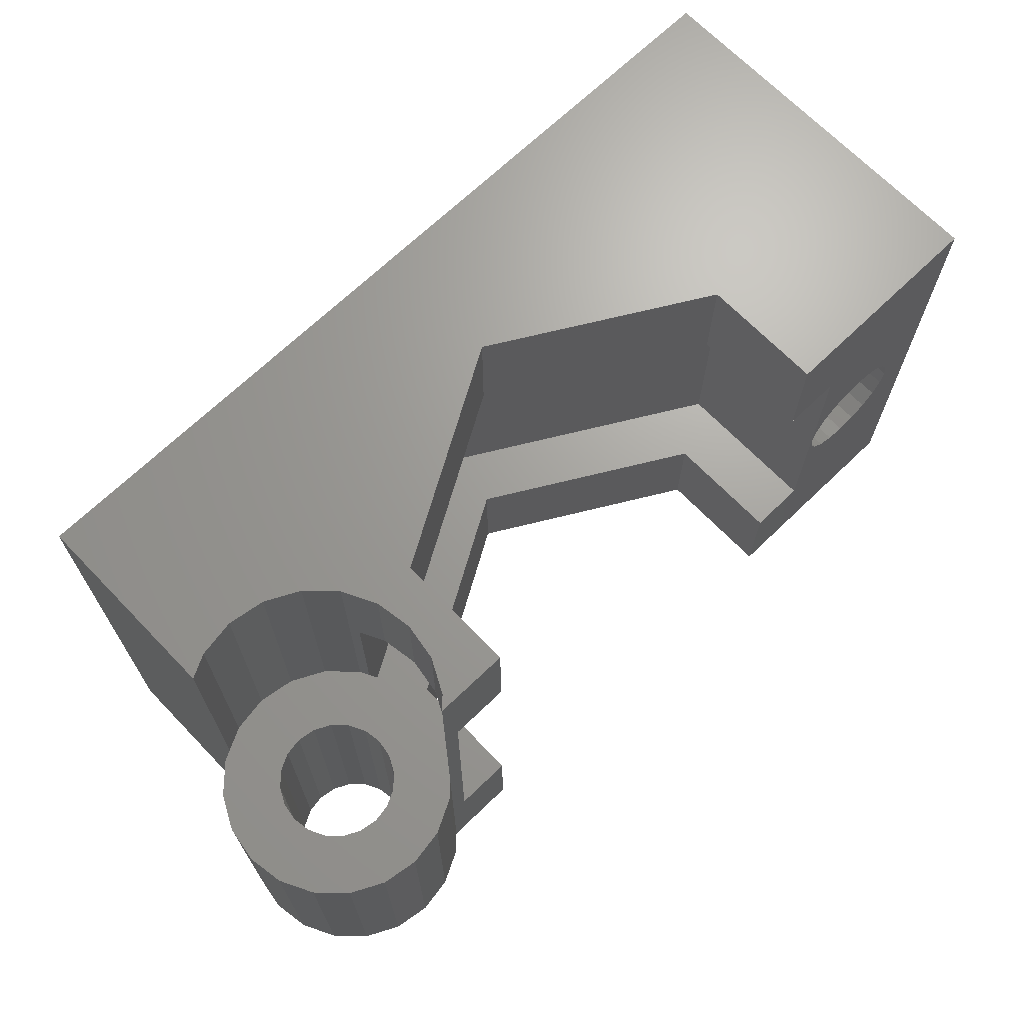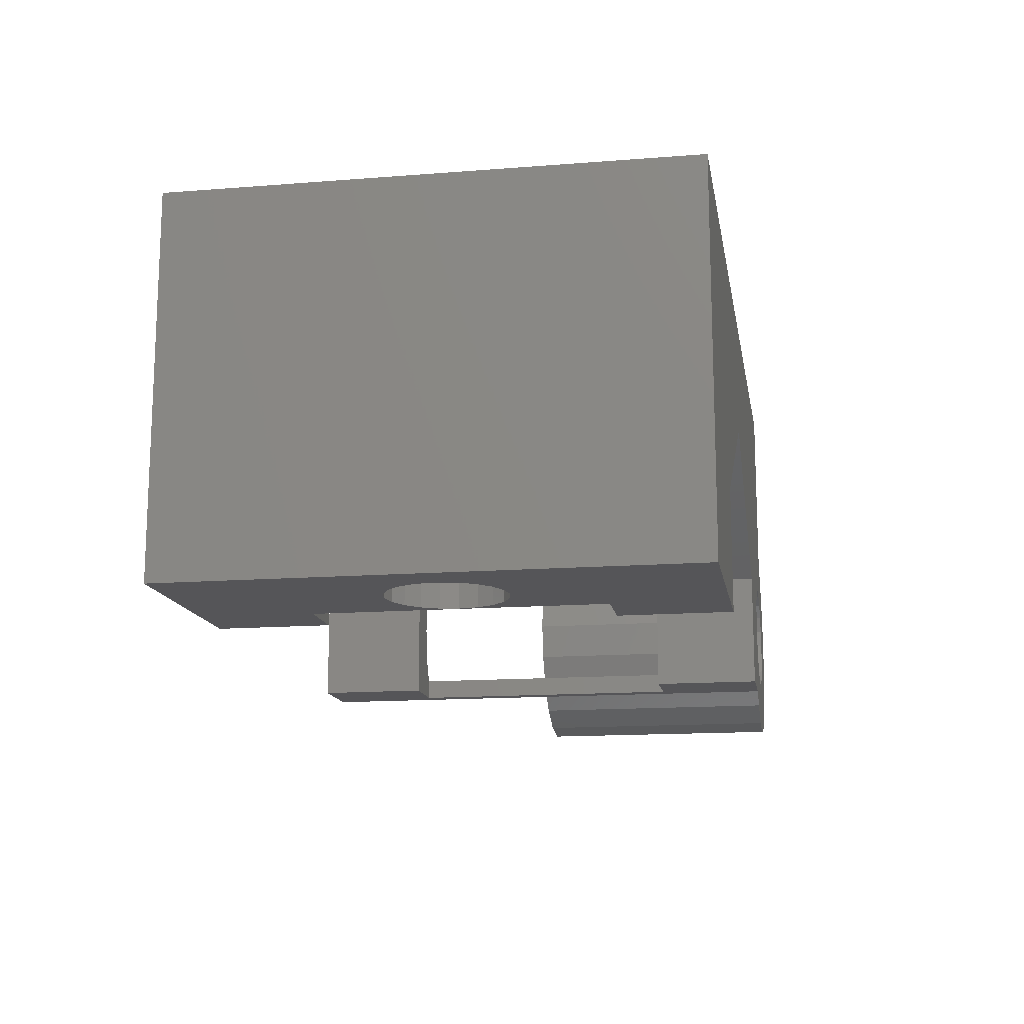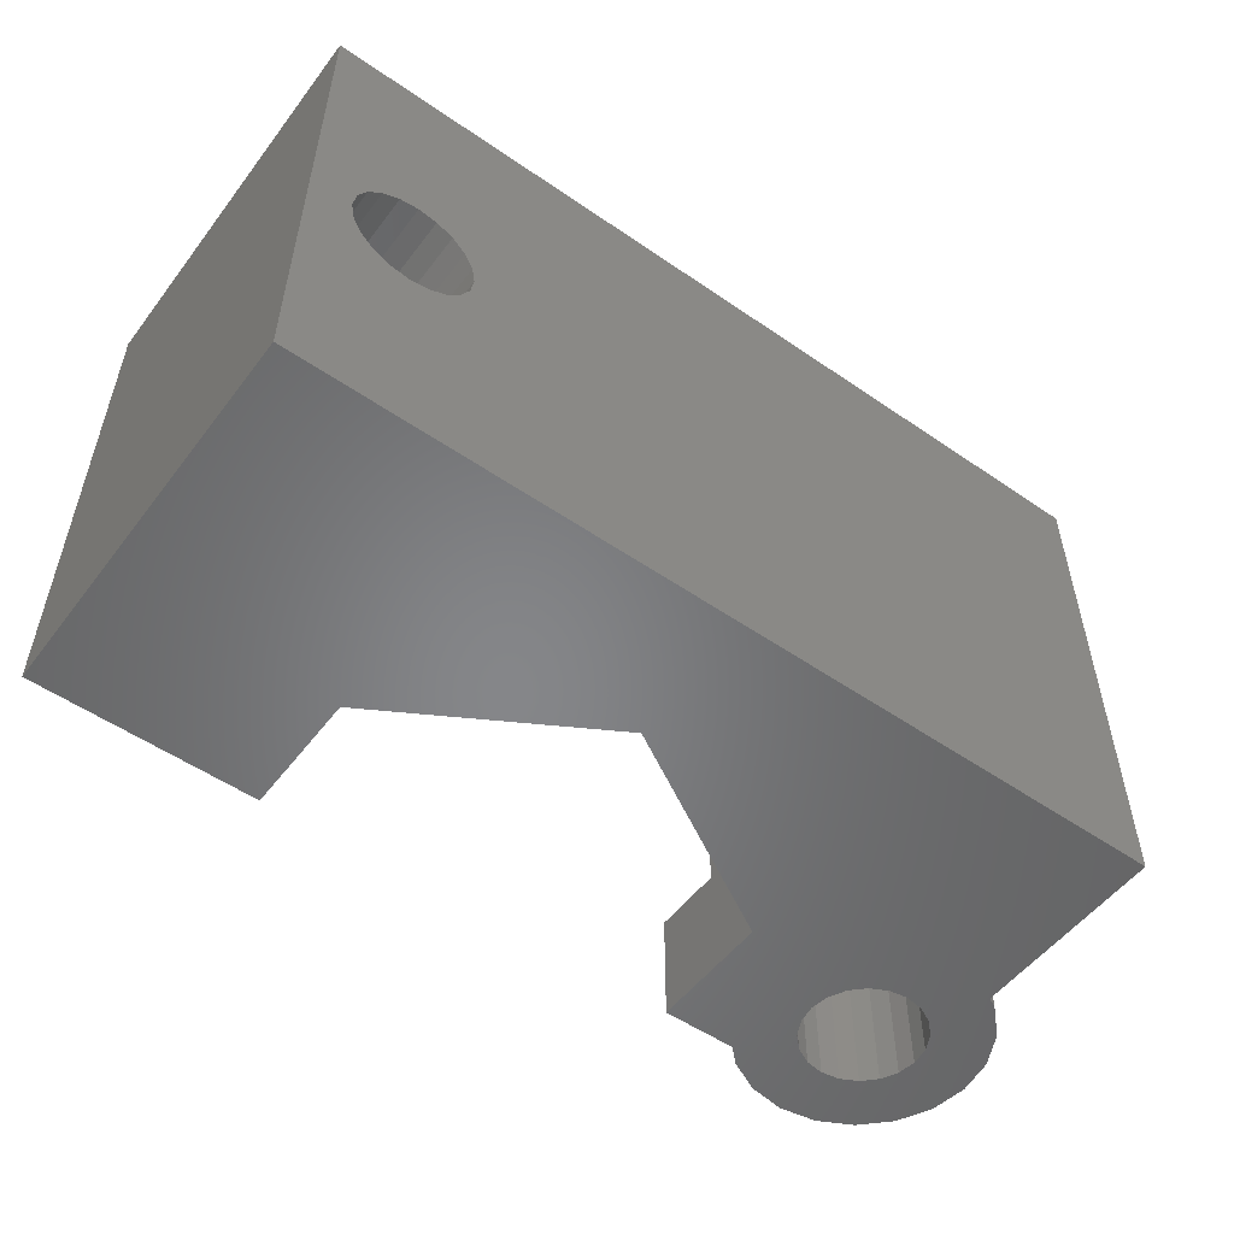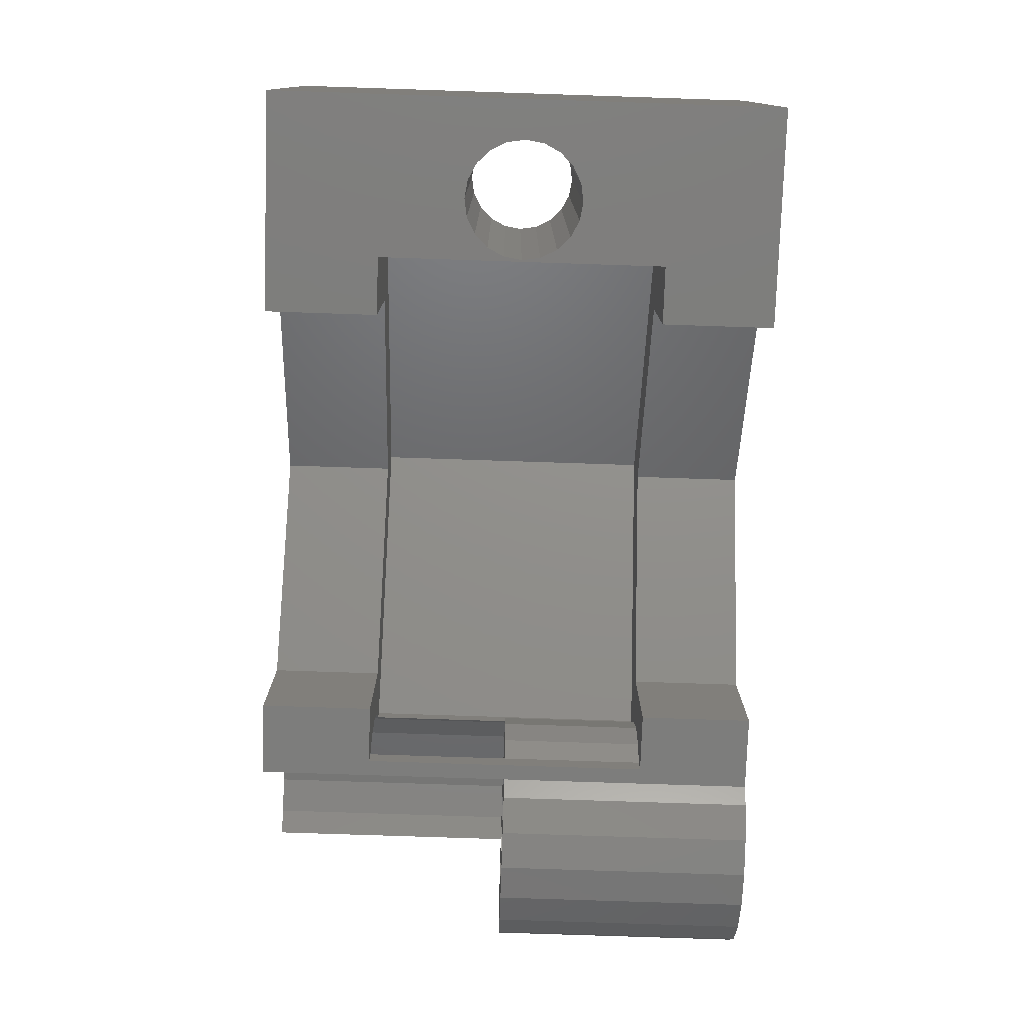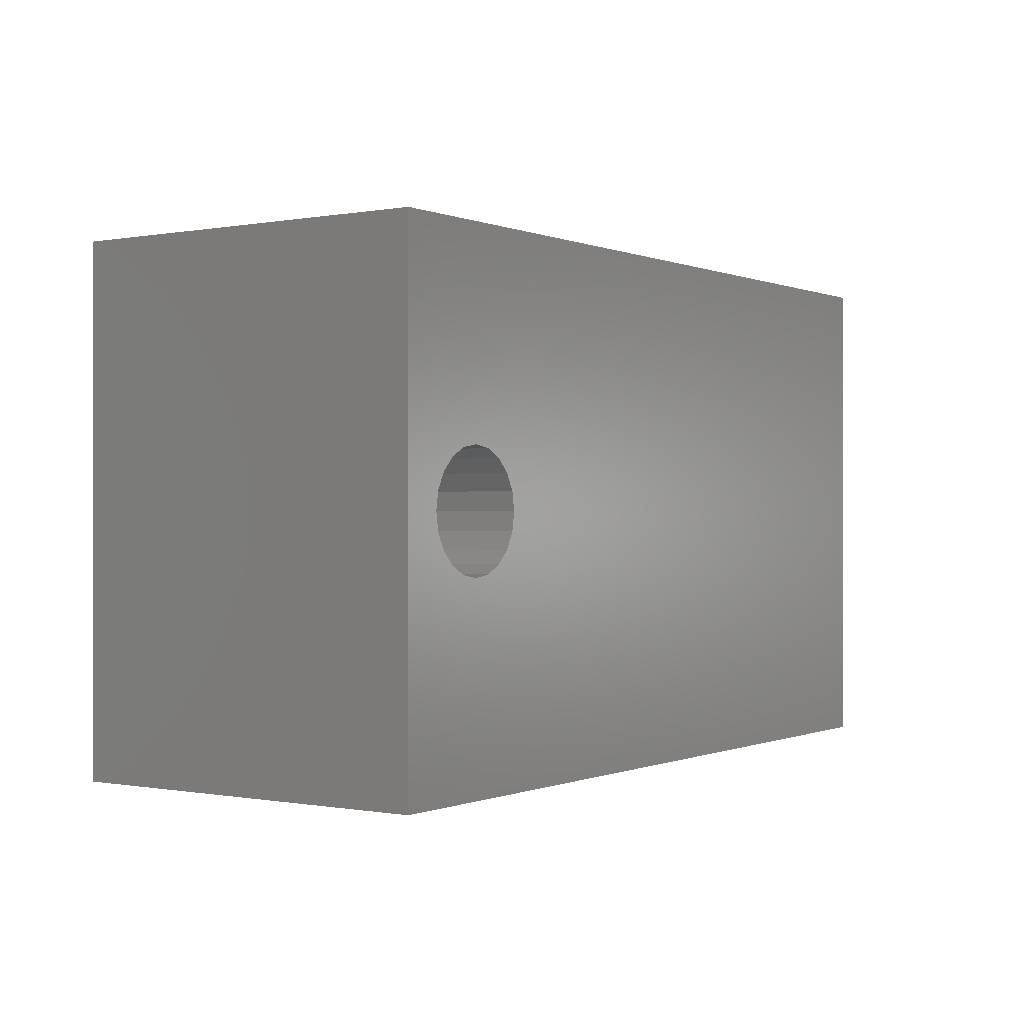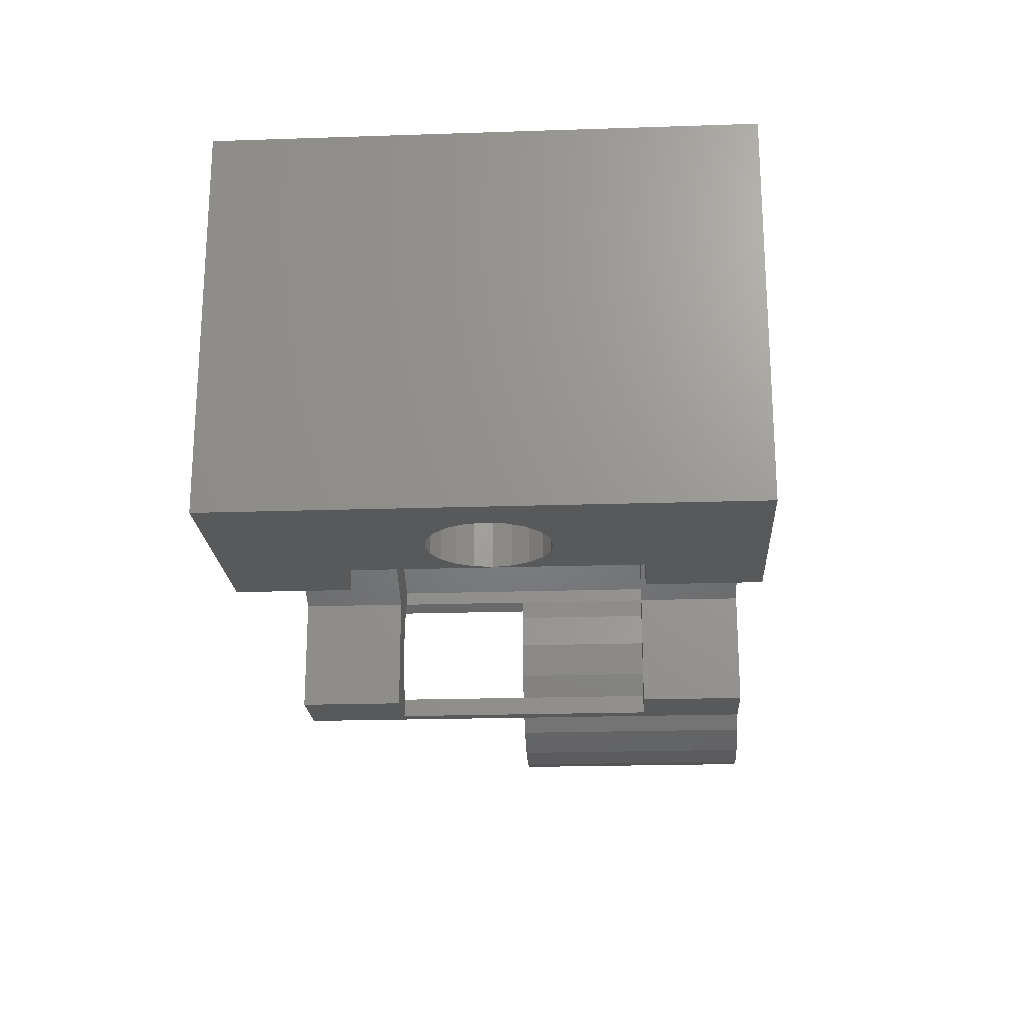
<metadata>
{"format":"stl","ext":"stl","renderer":"f3d","projection":"perspective","resolution":1024,"background":"white","views":[{"elev":68.4,"azim":-44.0,"up":"+Z"},{"elev":-14.3,"azim":99.7,"up":"+Y"},{"elev":-53.1,"azim":143.6,"up":"+Z"},{"elev":-77.0,"azim":88.1,"up":"+Y"},{"elev":-0.1,"azim":124.5,"up":"+Z"},{"elev":-21.0,"azim":93.4,"up":"+Y"}]}
</metadata>
<code>
# stl→obj: 181 verts, 374 faces
v -12.3 2 -8
v -12.15 2.927 -8
v -12.15 1.073 -8
v -11.73 3.763 -8
v -11.06 4.427 -8
v -10.23 4.853 -8
v -9.3 5 -8
v -10.18 3.214 -8
v -8.373 4.853 -8
v -9.3 3.5 -8
v -7.537 4.427 -8
v -8.418 3.214 -8
v -6.873 3.763 -8
v -8.086 2.882 -8
v -6.447 2.927 -8
v -7.8 2 -8
v -6.3 2 -8
v -10.73 2.464 -8
v -10.51 2.882 -8
v -8.086 1.118 -8
v -6.447 1.073 -8
v -8.836 0.5734 -8
v -6.873 0.2366 -8
v -9.3 0.5 -8
v -7.537 -0.4271 -8
v -8.373 -0.8532 -8
v -9.3 -1 -8
v -10.23 -0.8532 -8
v -11.06 -0.4271 -8
v -11.73 0.2366 -8
v -10.8 2 -8
v -10.73 1.536 -8
v -10.51 1.118 -8
v -10.18 0.7865 -8
v -9.764 0.5734 -8
v -8.418 0.7865 -8
v -7.873 1.536 -8
v -7.873 2.464 -8
v -8.836 3.427 -8
v -9.764 3.427 -8
v -12.3 2 -1.5
v -12.15 2.927 -1.5
v -12.15 1.073 -1.5
v -11.73 0.2366 -1.5
v -11.06 -0.4271 -1.5
v -10.23 -0.8532 -1.5
v -9.3 -1 -1.5
v -8.373 -0.8532 -1.5
v -7.537 -0.4271 -1.5
v -6.873 0.2366 -1.5
v -6.447 1.073 -1.5
v -6.3 2 -5.15
v -6.3 2 -1.5
v 5.283 3.05 -8
v 10.8 9.5 -8
v 10.8 -0.05 -8
v -1.082e-15 6.1 -8
v -5.283 3.05 -8
v -5.283 -0.05 -8
v -7.16 -0.05 -8
v -10.8 9.5 -8
v -10.8 4.561 -8
v 5.283 -0.05 -8
v -11.06 4.427 -1.5
v -10.8 4.561 -1.5
v -11.73 3.763 -1.5
v -10.73 2.464 -1.5
v -10.8 2 -1.5
v -10.51 2.882 -1.5
v -10.18 3.214 -1.5
v -9.764 3.427 -1.5
v -9.3 3.5 -1.5
v -8.836 3.427 -1.5
v -8.418 3.214 -1.5
v -8.086 2.882 -1.5
v -7.873 2.464 -1.5
v -7.8 2 -1.5
v -7.873 1.536 -1.5
v -8.086 1.118 -1.5
v -8.418 0.7865 -1.5
v -8.836 0.5734 -1.5
v -9.3 0.5 -1.5
v -9.764 0.5734 -1.5
v -10.18 0.7865 -1.5
v -10.51 1.118 -1.5
v -10.73 1.536 -1.5
v -6.873 3.763 -1.5
v -8.373 4.853 -1.5
v -7.537 4.427 -1.5
v -9.3 5 -1.5
v -10.23 4.853 -1.5
v -6.447 2.927 -1.5
v -6.755 3.532 -1.5
v -6.447 2.927 -5.15
v 1.383e-15 7.8 -5.15
v -5.283 3.05 -5.15
v -1.082e-15 6.1 -5.15
v 5.283 3.05 -5.15
v 6.755 3.9 -5.15
v -5.283 -0.05 -5.15
v -6.755 3.9 -5.15
v 5.283 -0.05 -5.15
v 6.755 -0.05 -5.15
v -6.755 3.532 -5.15
v -6.447 1.073 -5.15
v -6.755 0.4681 -5.15
v -6.755 -0.05 -5.15
v -10.8 9.5 5
v -10.8 4.561 5
v -6.447 1.073 5
v -6.447 1.073 2.15
v -6.873 0.2366 5
v -6.755 0.4681 2.15
v -7.16 -0.05 5
v -6.755 -0.05 2.15
v -5.283 -0.05 5
v -5.283 -0.05 2.15
v 6.755 -0.05 2.15
v 10.8 -0.05 5
v 5.283 -0.05 5
v 7.418 -0.05 -0.2865
v 7.836 -0.05 -0.07341
v 6.873 -0.05 -1.036
v 7.086 -0.05 -0.6183
v 6.8 -0.05 -1.5
v 8.3 -0.05 1.11e-17
v 8.764 -0.05 -2.927
v 8.3 -0.05 -3
v 8.764 -0.05 -0.07341
v 9.182 -0.05 -0.2865
v 9.514 -0.05 -0.6183
v 9.727 -0.05 -1.036
v 9.727 -0.05 -1.964
v 9.514 -0.05 -2.382
v 9.8 -0.05 -1.5
v 9.182 -0.05 -2.714
v 7.836 -0.05 -2.927
v 7.418 -0.05 -2.714
v 7.086 -0.05 -2.382
v 6.873 -0.05 -1.964
v 5.283 -0.05 2.15
v 10.8 9.5 5
v 7.418 9.5 -0.2865
v 6.873 9.5 -1.964
v 6.8 9.5 -1.5
v 7.086 9.5 -2.382
v 7.836 9.5 -2.927
v 7.418 9.5 -2.714
v 9.727 9.5 -1.036
v 9.8 9.5 -1.5
v 8.3 9.5 -3
v 8.764 9.5 -2.927
v 9.182 9.5 -2.714
v 9.514 9.5 -2.382
v 9.727 9.5 -1.964
v 9.514 9.5 -0.6183
v 9.182 9.5 -0.2865
v 8.764 9.5 -0.07341
v 7.836 9.5 -0.07341
v 8.3 9.5 -2.109e-15
v 7.086 9.5 -0.6183
v 6.873 9.5 -1.036
v -10.23 4.853 5
v -9.3 5 5
v -8.373 4.853 5
v -7.537 4.427 5
v -6.873 3.763 5
v -6.755 3.532 2.15
v -6.447 2.927 2.15
v -6.447 2.927 5
v -6.755 3.9 2.15
v 1.383e-15 7.8 2.15
v 6.755 3.9 2.15
v -1.082e-15 6.1 5
v 5.283 3.05 5
v -5.283 3.05 5
v -6.3 2 5
v -6.3 2 2.15
v -5.283 3.05 2.15
v -1.082e-15 6.1 2.15
v 5.283 3.05 2.15
f 1 2 3
f 3 2 4
f 3 4 5
f 3 5 6
f 3 6 7
f 8 7 9
f 10 9 11
f 12 11 13
f 14 13 15
f 16 15 17
f 18 3 19
f 20 17 21
f 22 21 23
f 24 23 25
f 3 25 26
f 3 26 27
f 3 27 28
f 3 28 29
f 3 29 30
f 31 3 18
f 32 3 31
f 33 3 32
f 34 3 33
f 35 3 34
f 22 23 24
f 3 35 25
f 35 24 25
f 36 21 22
f 20 21 36
f 37 17 20
f 38 15 16
f 12 13 14
f 39 11 12
f 10 11 39
f 40 9 10
f 8 9 40
f 19 7 8
f 3 7 19
f 16 17 37
f 14 15 38
f 1 41 2
f 2 41 42
f 1 3 41
f 41 3 43
f 3 30 43
f 43 30 44
f 30 29 44
f 44 29 45
f 45 29 28
f 46 45 28
f 46 28 27
f 47 46 27
f 47 27 26
f 48 47 26
f 48 26 25
f 49 48 25
f 49 25 23
f 50 49 23
f 50 23 21
f 51 50 21
f 51 21 17
f 52 51 17
f 53 51 52
f 54 55 56
f 57 55 54
f 7 57 9
f 58 11 57
f 21 59 23
f 23 59 60
f 13 58 15
f 58 13 11
f 9 57 11
f 59 17 15
f 61 55 7
f 61 7 6
f 61 6 62
f 54 56 63
f 7 55 57
f 59 21 17
f 59 15 58
f 5 64 62
f 5 62 6
f 62 64 65
f 4 66 5
f 5 66 64
f 2 42 4
f 4 42 66
f 18 67 68
f 31 18 68
f 19 69 67
f 18 19 67
f 8 70 69
f 19 8 69
f 40 71 70
f 8 40 70
f 10 72 71
f 40 10 71
f 39 73 72
f 10 39 72
f 12 74 73
f 39 12 73
f 75 74 14
f 14 74 12
f 76 75 38
f 38 75 14
f 77 76 16
f 16 76 38
f 77 16 78
f 78 16 37
f 78 37 79
f 79 37 20
f 79 20 80
f 80 20 36
f 80 36 81
f 81 36 22
f 81 22 82
f 82 22 24
f 82 24 83
f 83 24 35
f 83 35 84
f 84 35 34
f 85 84 34
f 33 85 34
f 86 85 33
f 32 86 33
f 68 86 32
f 31 68 32
f 42 41 43
f 45 42 44
f 44 42 43
f 46 42 45
f 47 42 46
f 85 42 47
f 81 82 49
f 69 70 42
f 72 73 87
f 86 68 42
f 88 42 89
f 90 42 88
f 91 42 90
f 65 42 91
f 64 42 65
f 66 42 64
f 83 84 48
f 85 86 42
f 78 79 51
f 74 75 92
f 89 42 71
f 89 72 87
f 89 71 72
f 93 74 92
f 70 71 42
f 92 75 53
f 75 76 53
f 53 77 51
f 79 80 50
f 77 78 51
f 76 77 53
f 51 79 50
f 50 80 49
f 80 81 49
f 49 82 48
f 68 67 42
f 82 83 48
f 48 84 47
f 84 85 47
f 73 74 93
f 93 87 73
f 67 69 42
f 52 94 92
f 53 52 92
f 95 96 97
f 98 99 97
f 100 96 101
f 102 103 98
f 103 99 98
f 99 95 97
f 95 101 96
f 101 94 100
f 101 104 94
f 52 105 100
f 105 106 100
f 106 107 100
f 94 52 100
f 52 17 105
f 105 17 21
f 61 62 108
f 108 62 65
f 108 65 109
f 110 111 112
f 112 111 113
f 112 113 106
f 106 105 21
f 106 21 23
f 106 23 112
f 23 60 112
f 112 60 114
f 60 59 100
f 115 60 107
f 107 60 100
f 114 60 115
f 116 115 117
f 114 115 116
f 96 100 59
f 58 96 59
f 57 97 96
f 58 57 96
f 54 98 97
f 57 54 97
f 102 98 63
f 63 98 54
f 118 119 120
f 121 122 118
f 118 123 124
f 122 119 118
f 102 56 103
f 63 56 102
f 118 103 125
f 118 125 123
f 126 119 122
f 127 128 56
f 129 119 126
f 130 119 129
f 131 119 130
f 132 119 131
f 133 134 56
f 135 119 132
f 136 127 56
f 56 119 135
f 134 136 56
f 128 137 56
f 137 138 56
f 103 56 138
f 103 138 139
f 103 140 125
f 103 139 140
f 135 133 56
f 118 124 121
f 141 118 120
f 56 55 142
f 119 56 142
f 61 108 55
f 143 108 142
f 144 108 145
f 146 108 144
f 55 108 146
f 147 55 148
f 149 142 150
f 55 147 151
f 55 151 152
f 55 152 153
f 55 153 154
f 55 154 155
f 55 155 150
f 55 150 142
f 156 142 149
f 157 142 156
f 158 142 157
f 143 142 159
f 158 160 142
f 160 159 142
f 161 108 143
f 162 108 161
f 145 108 162
f 148 55 146
f 91 163 109
f 65 91 109
f 90 164 163
f 91 90 163
f 88 165 164
f 90 88 164
f 89 166 165
f 88 89 165
f 167 166 87
f 87 166 89
f 168 169 170
f 168 170 167
f 168 167 93
f 167 87 93
f 101 171 168
f 93 101 168
f 93 104 101
f 94 104 93
f 92 94 93
f 106 113 115
f 107 106 115
f 95 172 171
f 101 95 171
f 99 173 172
f 95 99 172
f 173 99 118
f 118 99 103
f 163 108 109
f 142 108 163
f 116 112 114
f 142 163 164
f 166 142 165
f 174 142 166
f 174 175 142
f 176 167 170
f 176 174 167
f 177 176 170
f 167 174 166
f 120 142 175
f 119 142 120
f 164 165 142
f 116 110 112
f 116 177 110
f 116 176 177
f 117 178 179
f 117 111 178
f 171 169 168
f 172 169 171
f 179 169 172
f 179 172 180
f 180 173 181
f 173 118 181
f 172 173 180
f 178 169 179
f 117 113 111
f 117 115 113
f 181 118 141
f 177 178 110
f 110 178 111
f 176 116 117
f 179 176 117
f 120 175 141
f 141 175 181
f 125 140 144
f 145 125 144
f 162 123 125
f 145 162 125
f 140 139 146
f 144 140 146
f 139 138 148
f 146 139 148
f 138 137 147
f 148 138 147
f 137 128 151
f 147 137 151
f 128 127 152
f 151 128 152
f 127 136 153
f 152 127 153
f 134 154 136
f 136 154 153
f 133 155 134
f 134 155 154
f 135 150 133
f 133 150 155
f 135 132 150
f 150 132 149
f 132 131 149
f 149 131 156
f 131 130 156
f 156 130 157
f 130 129 157
f 157 129 158
f 129 126 158
f 158 126 160
f 126 122 160
f 160 122 159
f 122 121 159
f 159 121 143
f 143 121 124
f 161 143 124
f 161 124 123
f 162 161 123
f 177 170 178
f 178 170 169
f 181 175 174
f 180 181 174
f 180 174 176
f 179 180 176

</code>
